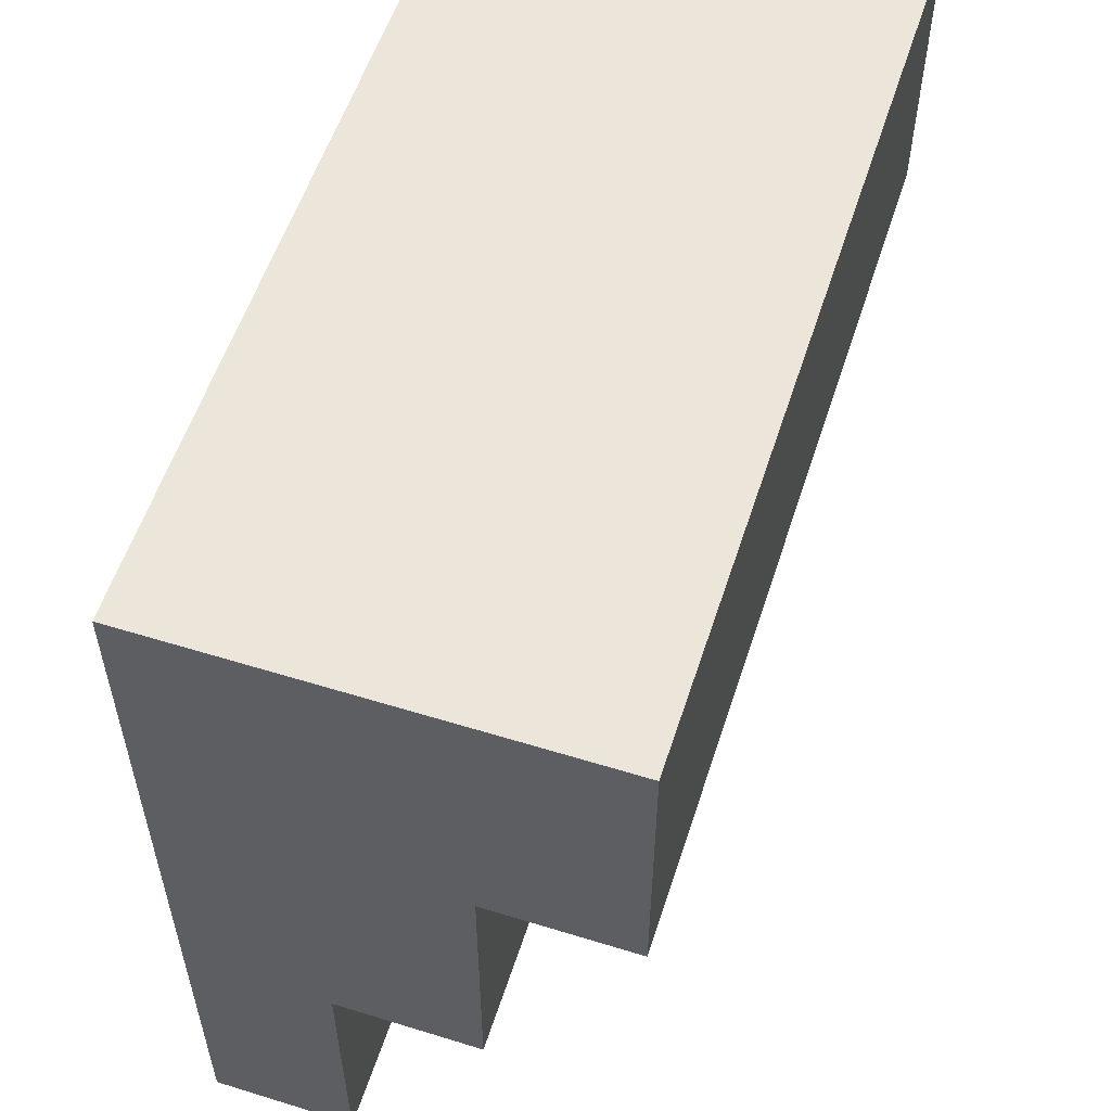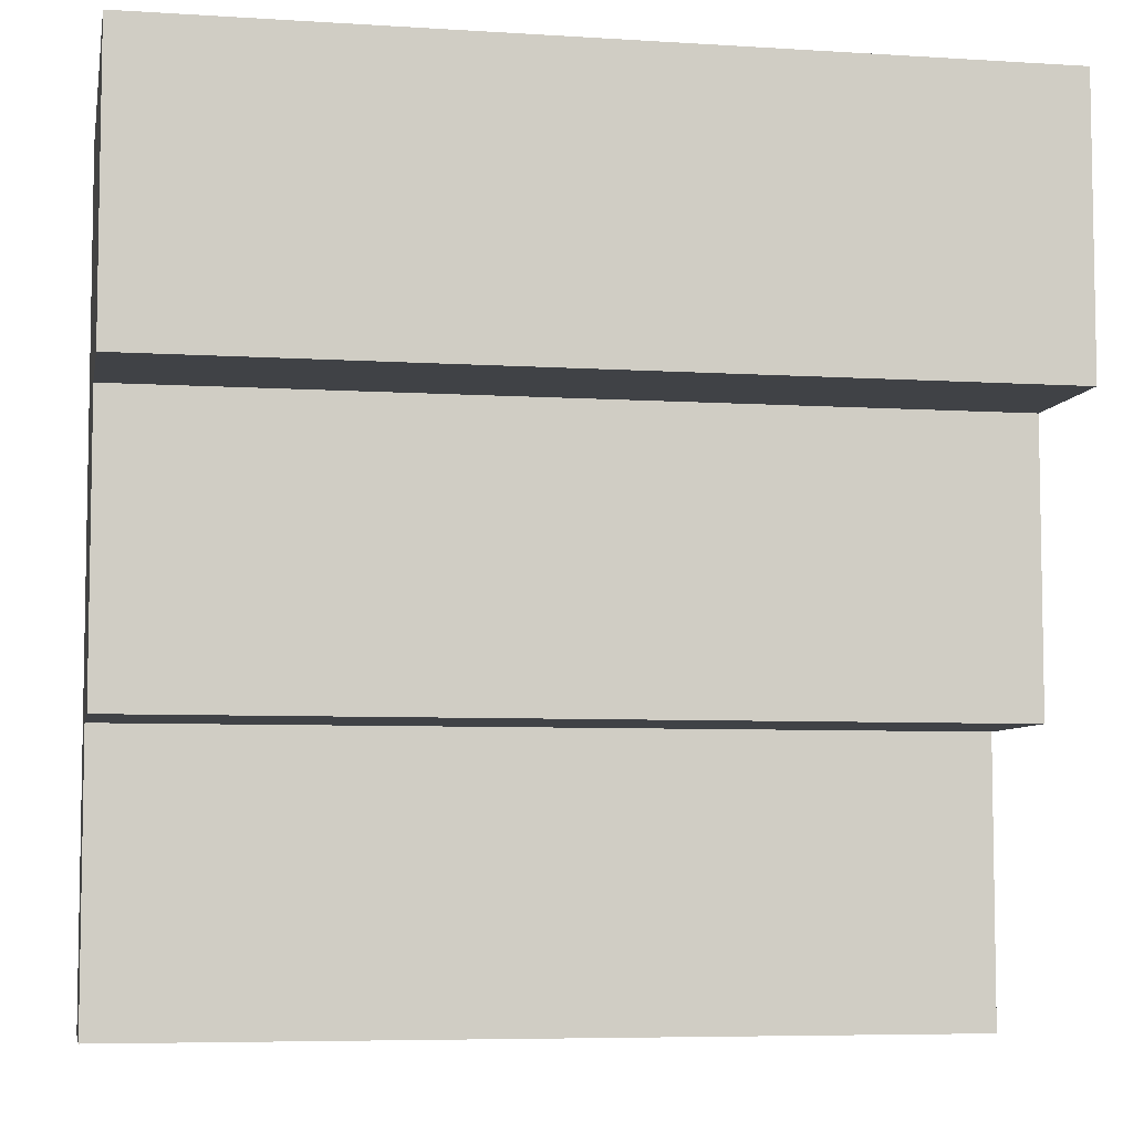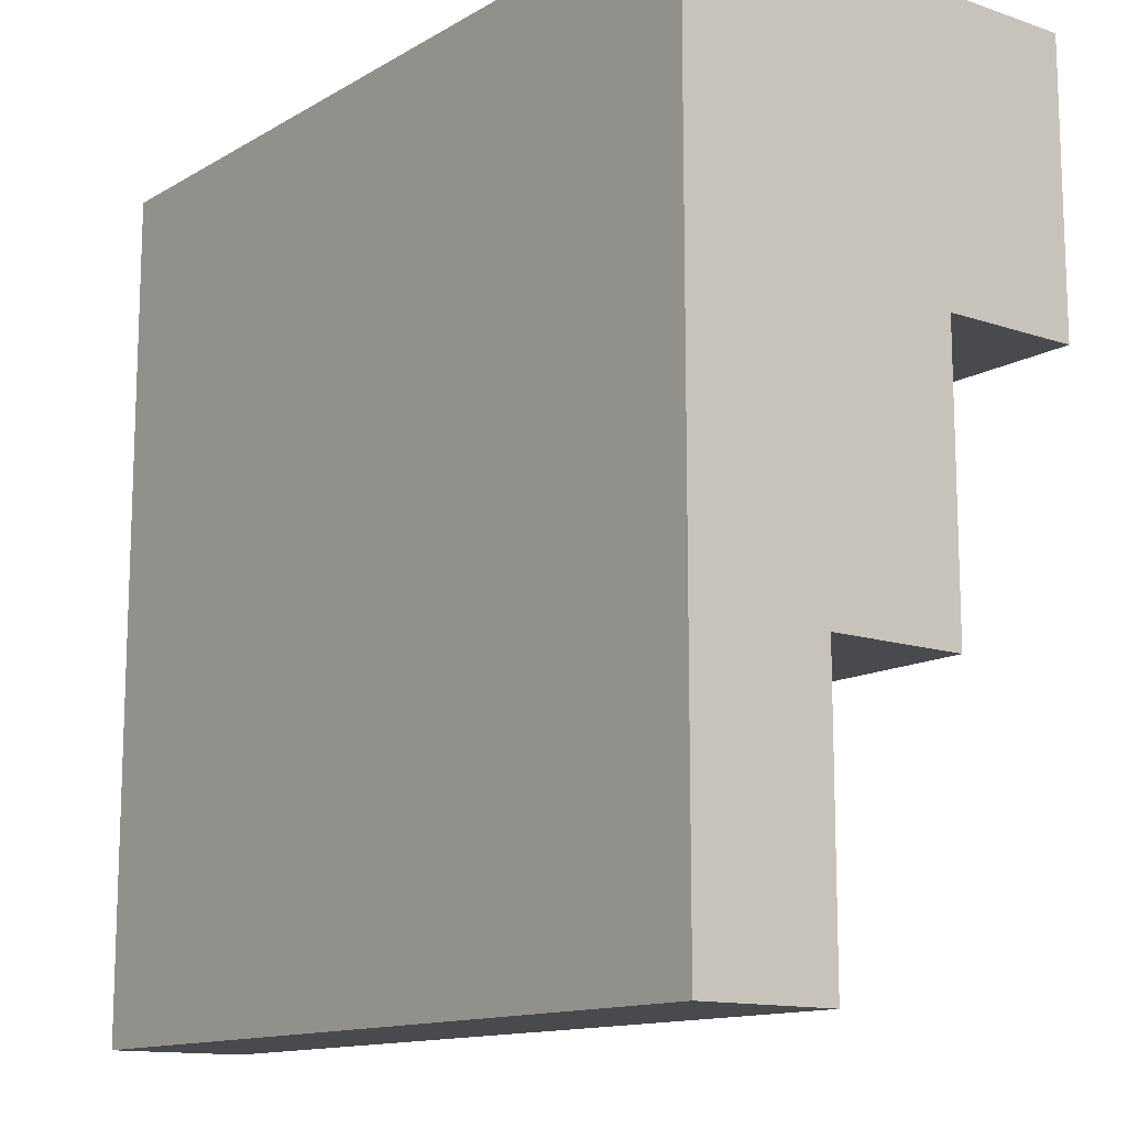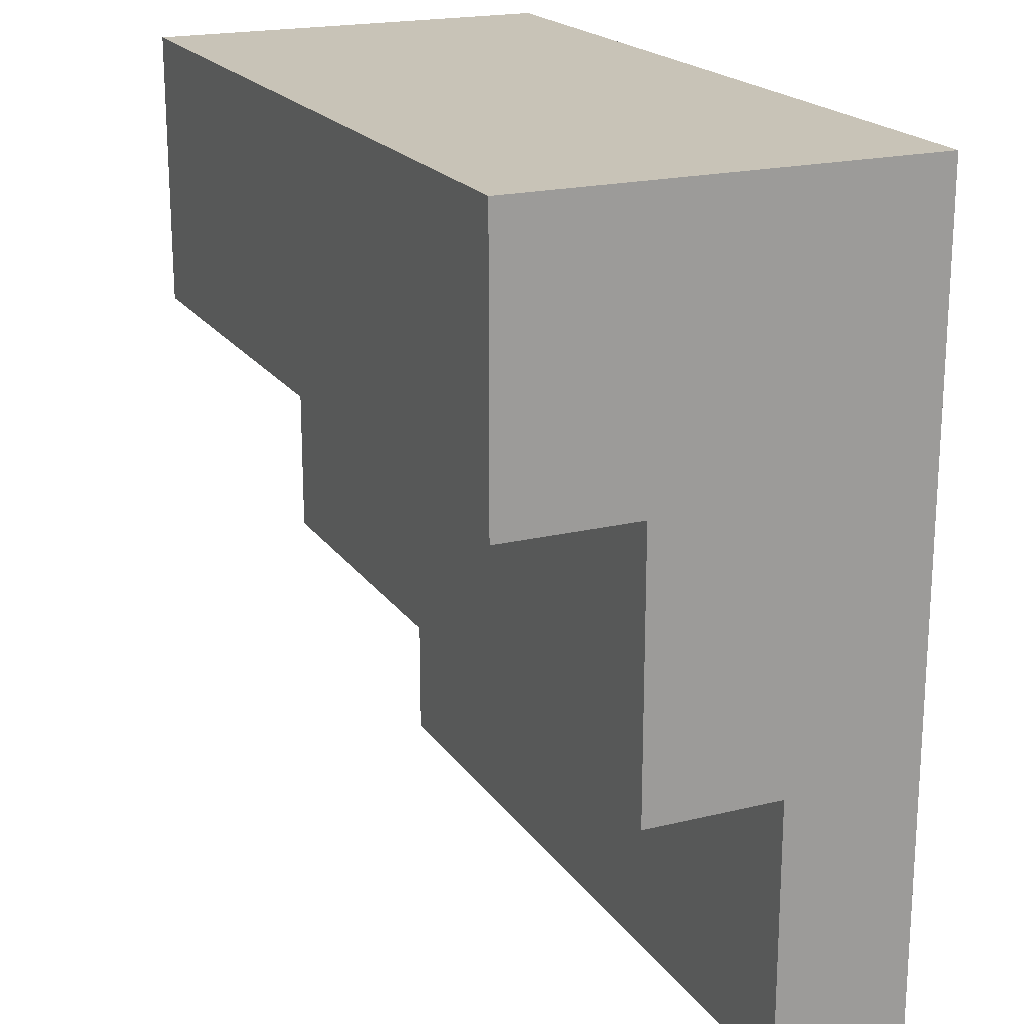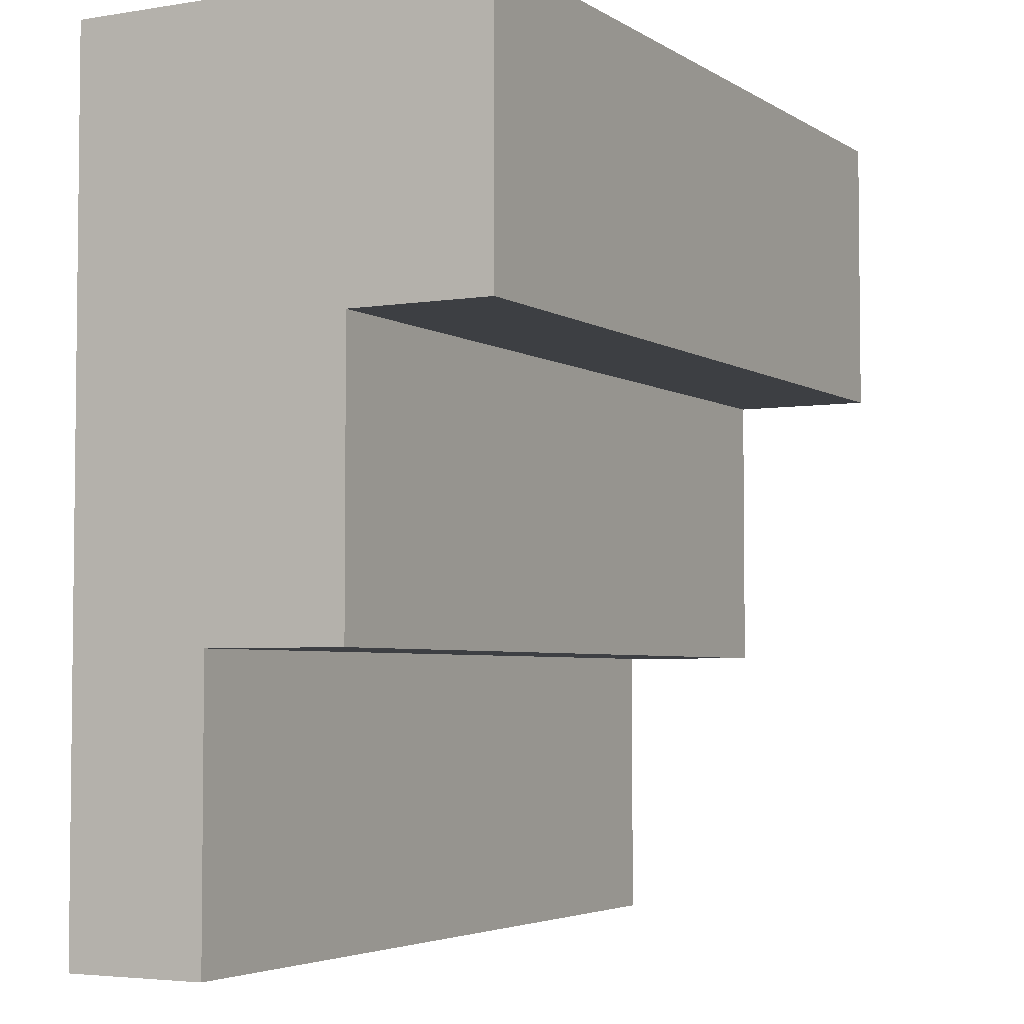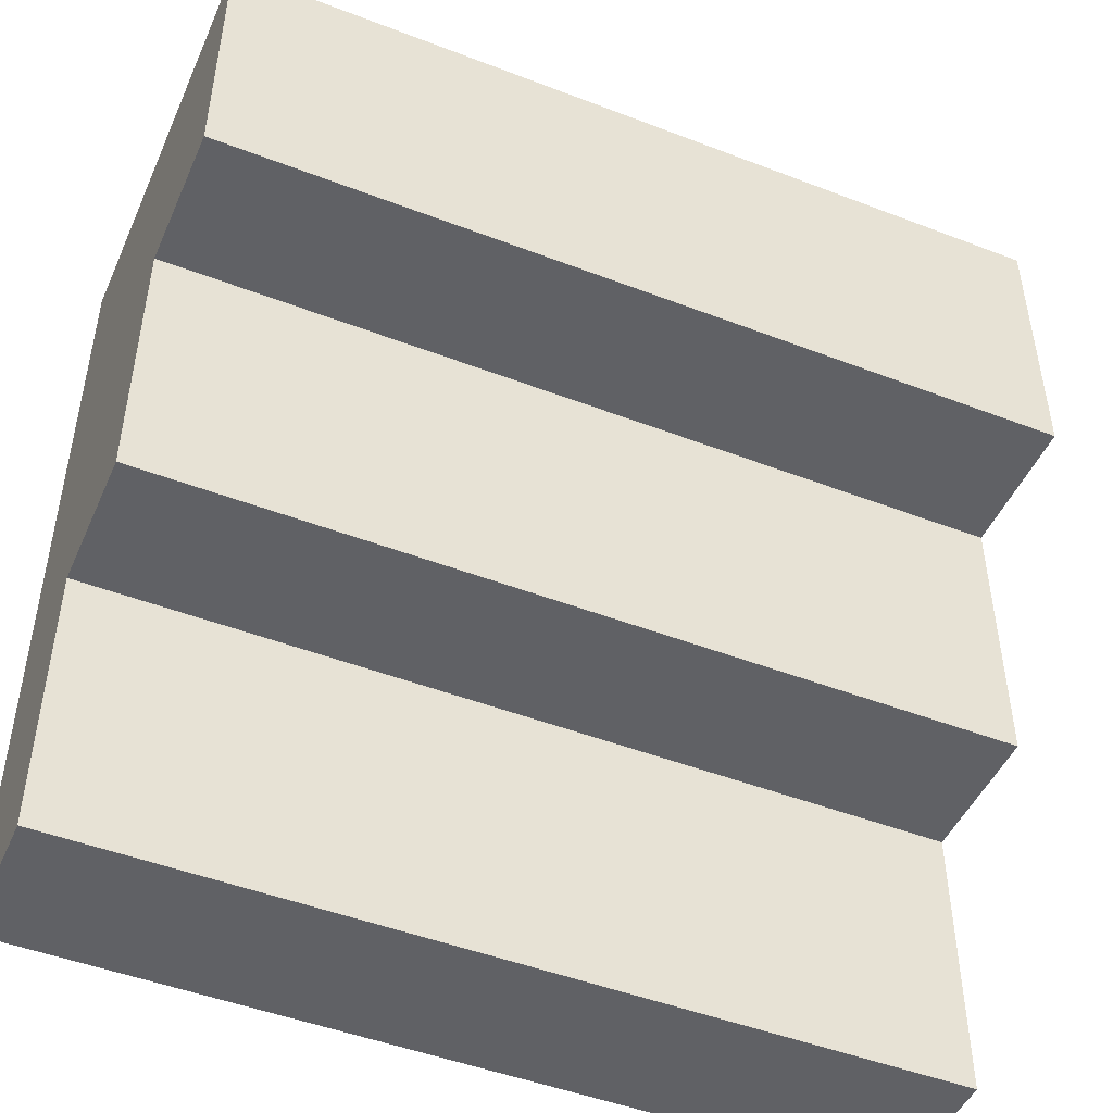
<metadata>
{"format":"obj","ext":"obj","renderer":"f3d","projection":"perspective","resolution":1024,"background":"white","views":[{"elev":56.4,"azim":107.9,"up":"+Z"},{"elev":-6.4,"azim":169.3,"up":"+Z"},{"elev":-13.1,"azim":52.4,"up":"+Z"},{"elev":19.7,"azim":-114.4,"up":"+Z"},{"elev":-4.1,"azim":118.3,"up":"+Z"},{"elev":-47.8,"azim":156.6,"up":"+Z"}]}
</metadata>
<code>
o
v -0.3 0 0.3
v -0.3 0 -0.3
v -0.3 0.1 -0.1
v -0.3 0.1 -0.3
v -0.3 0.2 0.1
v -0.3 0.2 -0.1
v -0.3 0.3 0.3
v -0.3 0.3 0.1
v 0.3 0 0.3
v 0.3 0 0.2
v 0.3 0 0.1
v 0.3 0 0
v 0.3 0 -0.1
v 0.3 0 -0.2
v 0.3 0 -0.3
v 0.3 0.1 -0.1
v 0.3 0.1 -0.2
v 0.3 0.1 -0.3
v 0.3 0.2 0.1
v 0.3 0.2 0
v 0.3 0.2 -0.1
v 0.3 0.3 0.3
v 0.3 0.3 0.2
v 0.3 0.3 0.1
v -0.3 0 0.3
v -0.3 0.3 0.3
v 0.2 0 0.3
v 0.2 0.3 0.3
v 0.3 0 0.3
v 0.3 0.3 0.3
v -0.3 0.2 0.1
v -0.3 0.3 0.1
v 0.2 0.2 0.1
v 0.2 0.3 0.1
v 0.3 0.2 0.1
v 0.3 0.3 0.1
v -0.3 0.1 -0.1
v -0.3 0.2 -0.1
v 0.2 0.1 -0.1
v 0.2 0.2 -0.1
v 0.3 0.1 -0.1
v 0.3 0.2 -0.1
v -0.3 0 -0.3
v -0.3 0.1 -0.3
v 0.2 0 -0.3
v 0.2 0.1 -0.3
v 0.3 0 -0.3
v 0.3 0.1 -0.3
v -0.3 0 0.3
v 0.2 0 0.3
v 0.3 0 0.3
v 0.2 0 0.2
v 0.3 0 0.2
v 0.2 0 0.1
v 0.3 0 0.1
v 0.2 0 0
v 0.3 0 0
v 0.2 0 -0.1
v 0.3 0 -0.1
v 0.2 0 -0.2
v 0.3 0 -0.2
v -0.3 0 -0.3
v 0.2 0 -0.3
v 0.3 0 -0.3
v -0.3 0.1 -0.1
v 0.2 0.1 -0.1
v 0.3 0.1 -0.1
v 0.2 0.1 -0.2
v 0.3 0.1 -0.2
v -0.3 0.1 -0.3
v 0.2 0.1 -0.3
v 0.3 0.1 -0.3
v -0.3 0.2 0.1
v 0.2 0.2 0.1
v 0.3 0.2 0.1
v 0.2 0.2 0
v 0.3 0.2 0
v -0.3 0.2 -0.1
v 0.2 0.2 -0.1
v 0.3 0.2 -0.1
v -0.3 0.3 0.3
v 0.2 0.3 0.3
v 0.3 0.3 0.3
v 0.2 0.3 0.2
v 0.3 0.3 0.2
v -0.3 0.3 0.1
v 0.2 0.3 0.1
v 0.3 0.3 0.1
f 3 2 1
f 4 2 3
f 5 3 1
f 6 3 5
f 7 5 1
f 8 5 7
f 12 13 16
f 13 14 16
f 14 15 17
f 16 14 17
f 17 15 18
f 10 11 19
f 11 12 19
f 12 16 20
f 19 12 20
f 20 16 21
f 9 10 22
f 10 19 23
f 22 10 23
f 23 19 24
f 27 26 25
f 28 26 27
f 29 28 27
f 30 28 29
f 31 32 33
f 33 32 34
f 33 34 35
f 35 34 36
f 37 38 39
f 39 38 40
f 39 40 41
f 41 40 42
f 43 44 45
f 45 44 46
f 45 46 47
f 47 46 48
f 52 50 49
f 52 51 50
f 53 51 52
f 54 52 49
f 54 53 52
f 55 53 54
f 56 54 49
f 56 55 54
f 57 55 56
f 58 56 49
f 58 57 56
f 59 57 58
f 60 58 49
f 60 59 58
f 61 59 60
f 62 60 49
f 63 61 60
f 63 60 62
f 64 61 63
f 65 66 68
f 66 67 68
f 68 67 69
f 65 68 70
f 68 69 71
f 70 68 71
f 71 69 72
f 73 74 76
f 74 75 76
f 76 75 77
f 73 76 78
f 76 77 79
f 78 76 79
f 79 77 80
f 81 82 84
f 82 83 84
f 84 83 85
f 81 84 86
f 84 85 87
f 86 84 87
f 87 85 88

</code>
